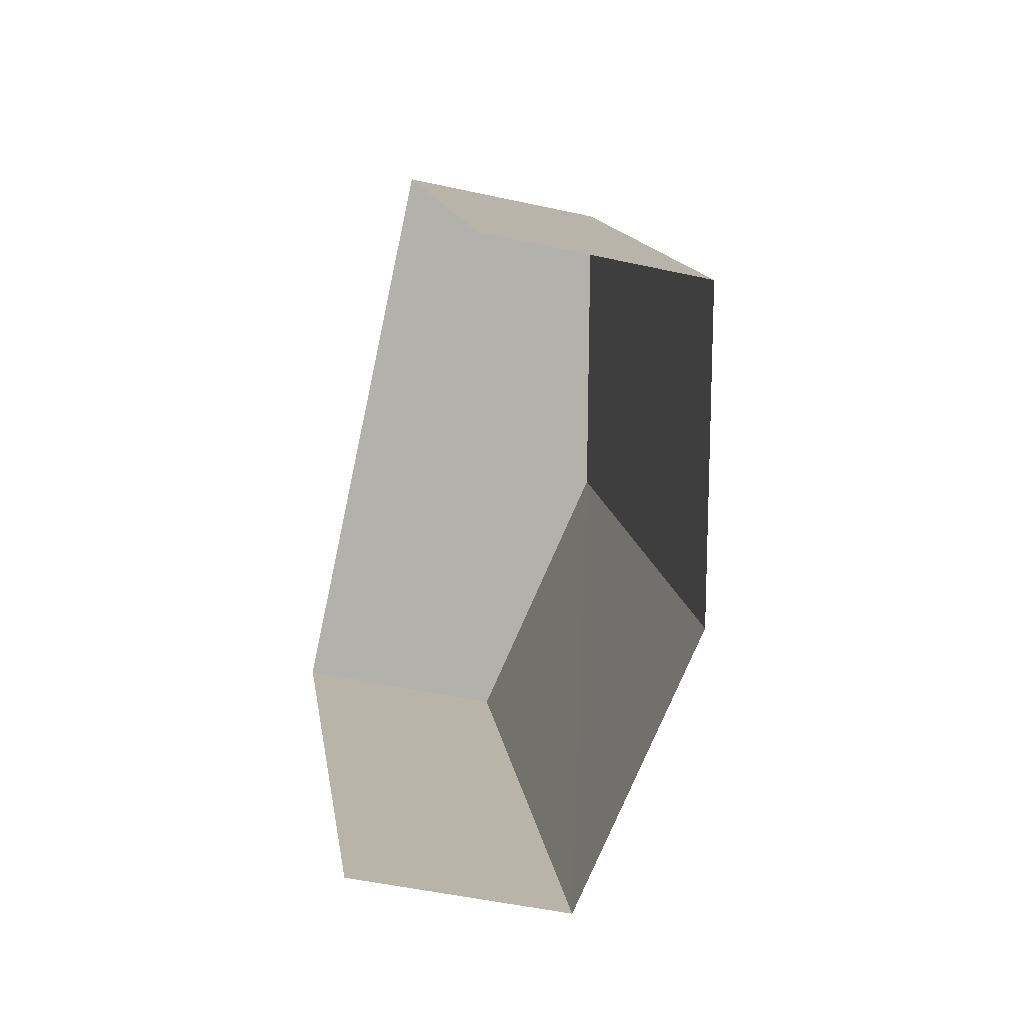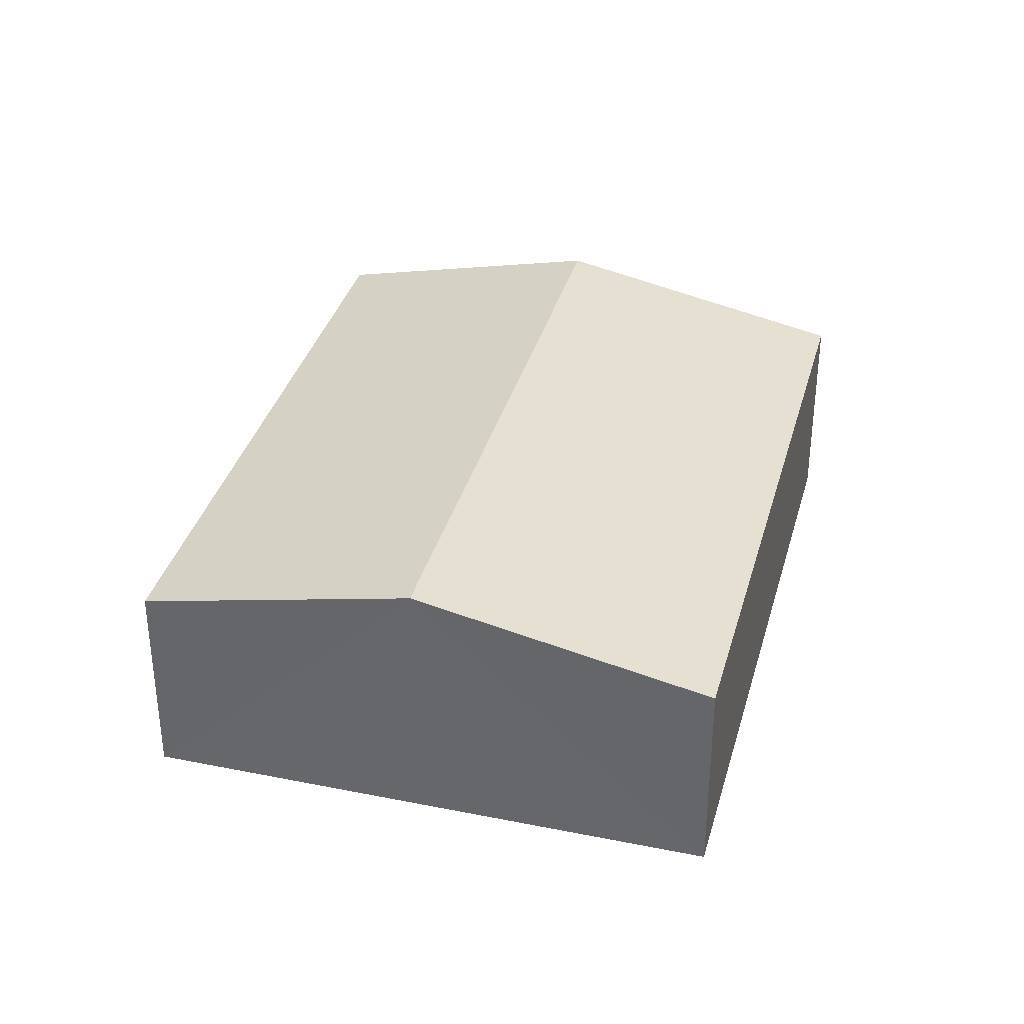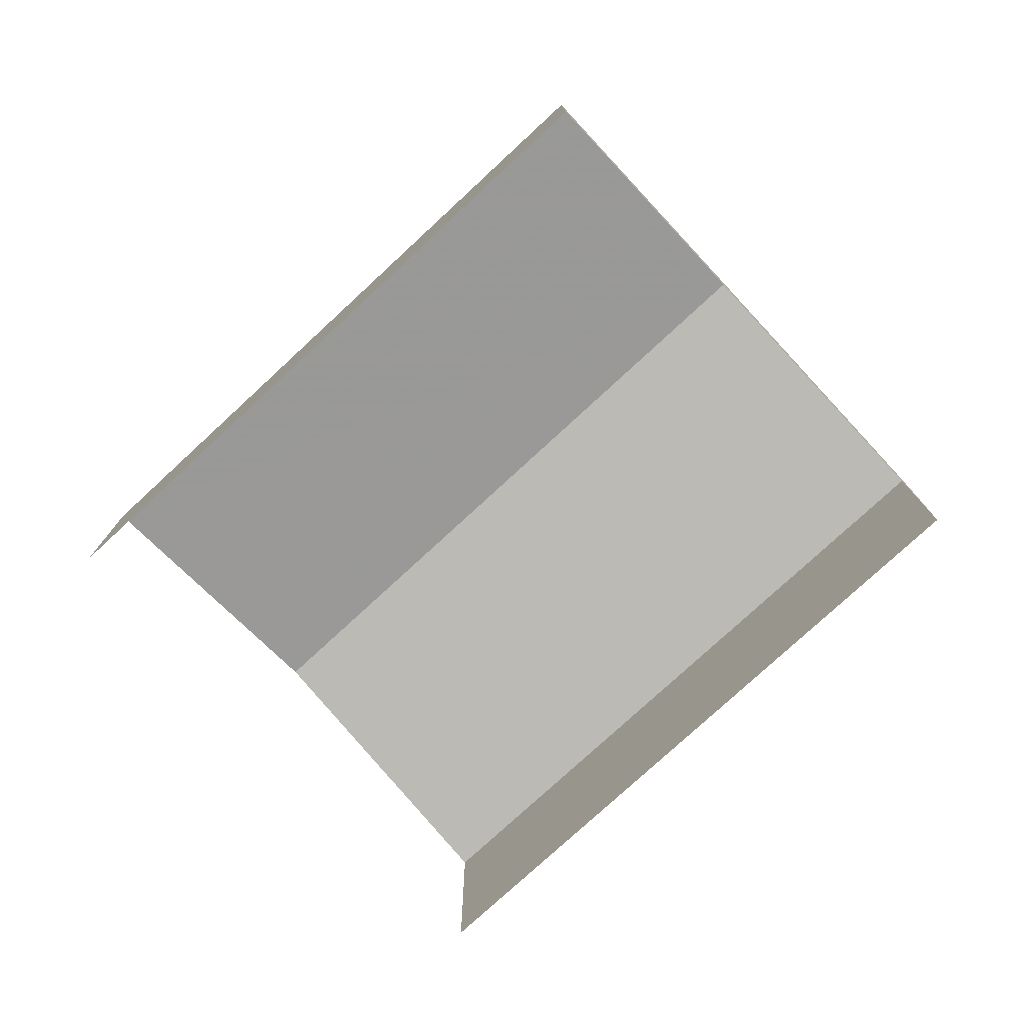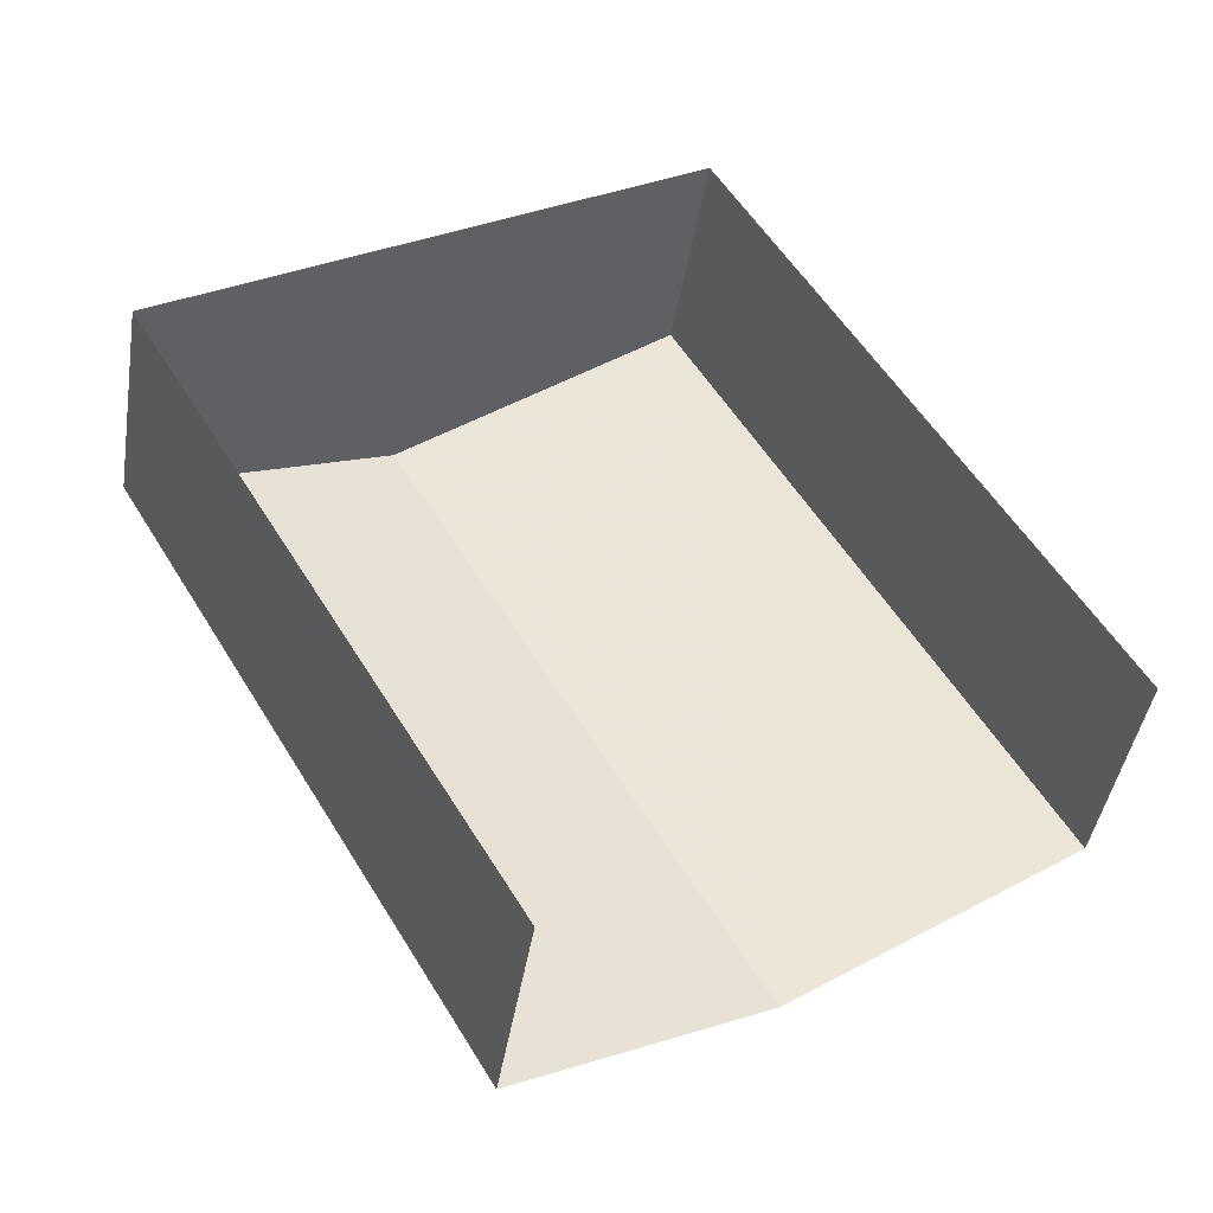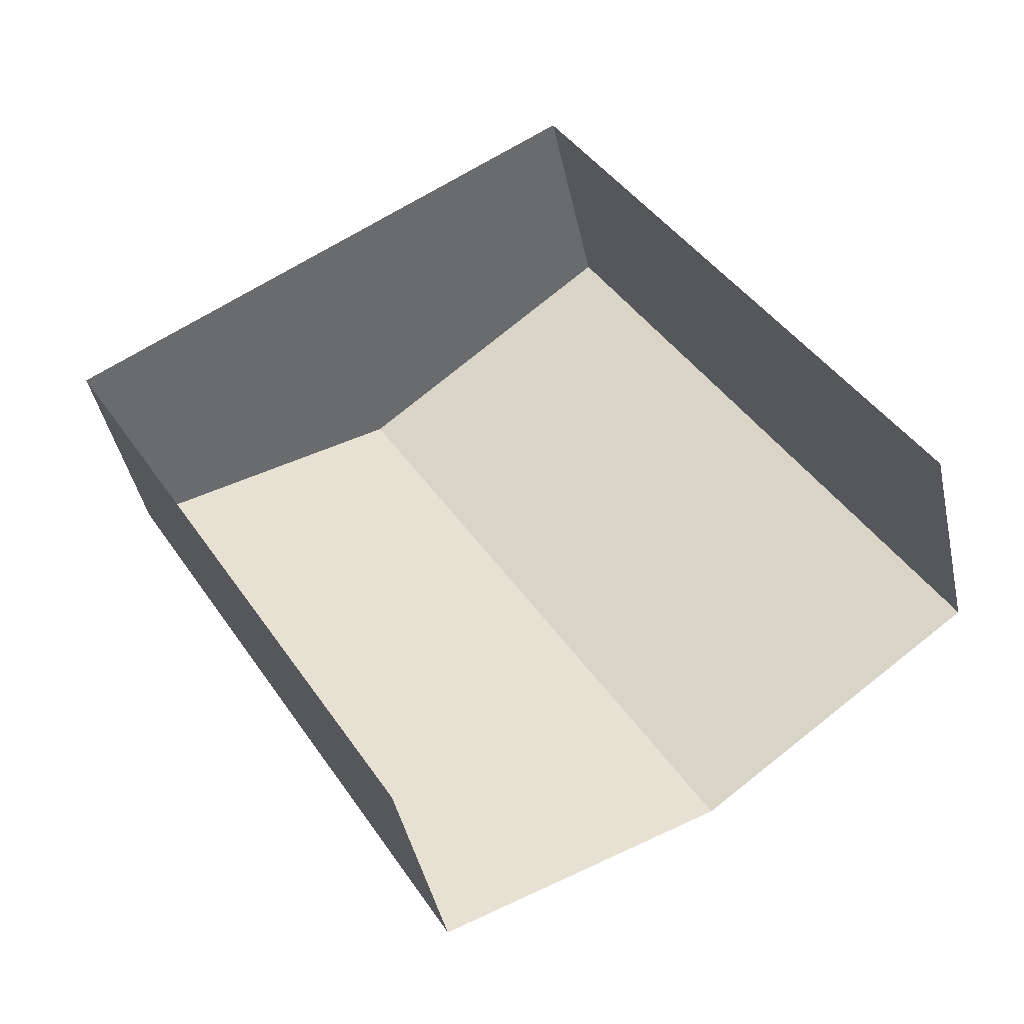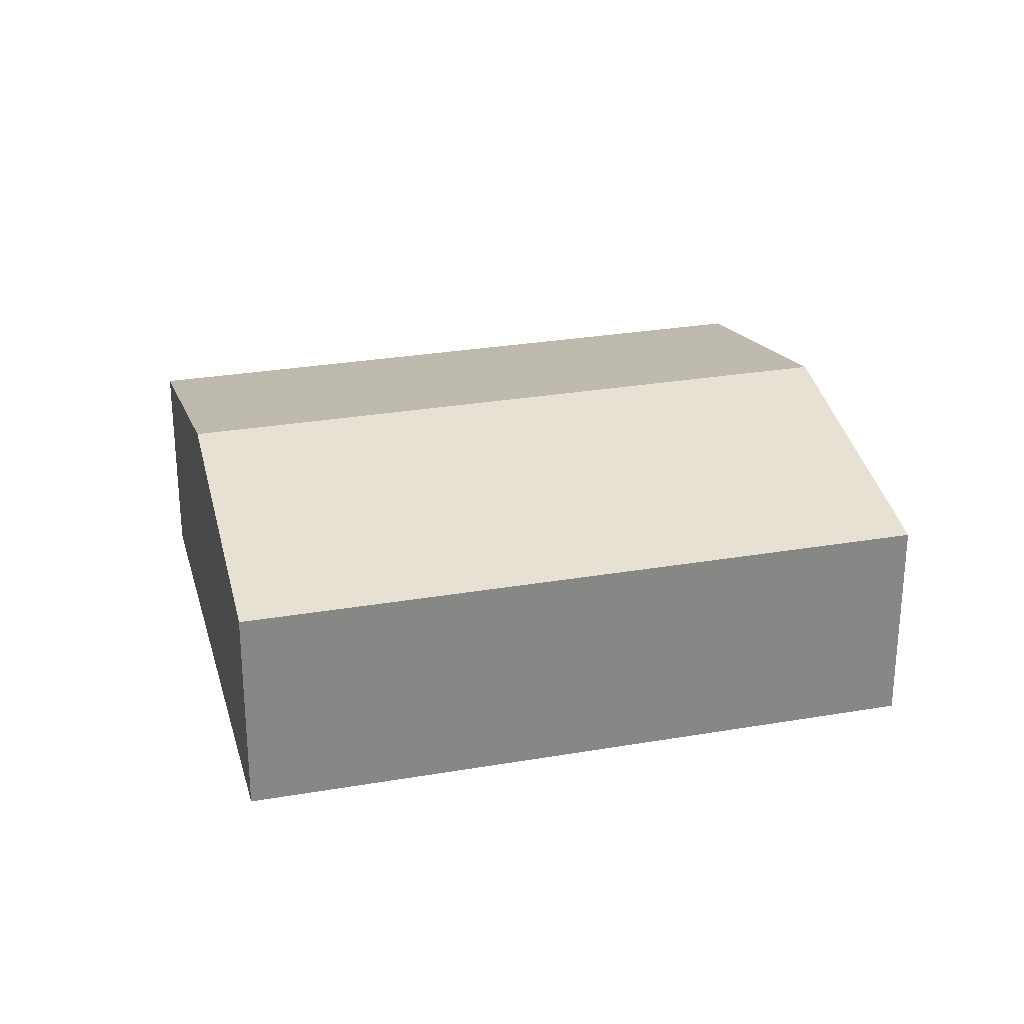
<metadata>
{"format":"obj","ext":"obj","renderer":"f3d","projection":"perspective","resolution":1024,"background":"white","views":[{"elev":-48.7,"azim":-103.8,"up":"+Y"},{"elev":35.5,"azim":164.4,"up":"+Z"},{"elev":-77.5,"azim":102.3,"up":"+Z"},{"elev":-42.9,"azim":170.7,"up":"+Y"},{"elev":-43.5,"azim":-167.9,"up":"+Y"},{"elev":27.7,"azim":-135.3,"up":"+Z"}]}
</metadata>
<code>
v -2.211e+05 -1.255e+05 24.72
v -2.211e+05 -1.255e+05 24.72
v -2.211e+05 -1.255e+05 24.72
v -2.211e+05 -1.255e+05 24.72
v -2.211e+05 -1.255e+05 26.57
v -2.211e+05 -1.255e+05 26.57
v -2.211e+05 -1.255e+05 27.11
v -2.211e+05 -1.255e+05 27.11
v -2.211e+05 -1.255e+05 26.57
v -2.211e+05 -1.255e+05 26.57
f 1 2 3
f 4 1 3
f 6 4 7
f 4 3 7
f 3 9 7
f 5 6 7
f 8 5 7
f 9 10 8
f 7 9 8
f 10 2 8
f 2 1 8
f 1 5 8
f 10 3 2
f 10 9 3
f 5 1 4
f 6 5 4

</code>
